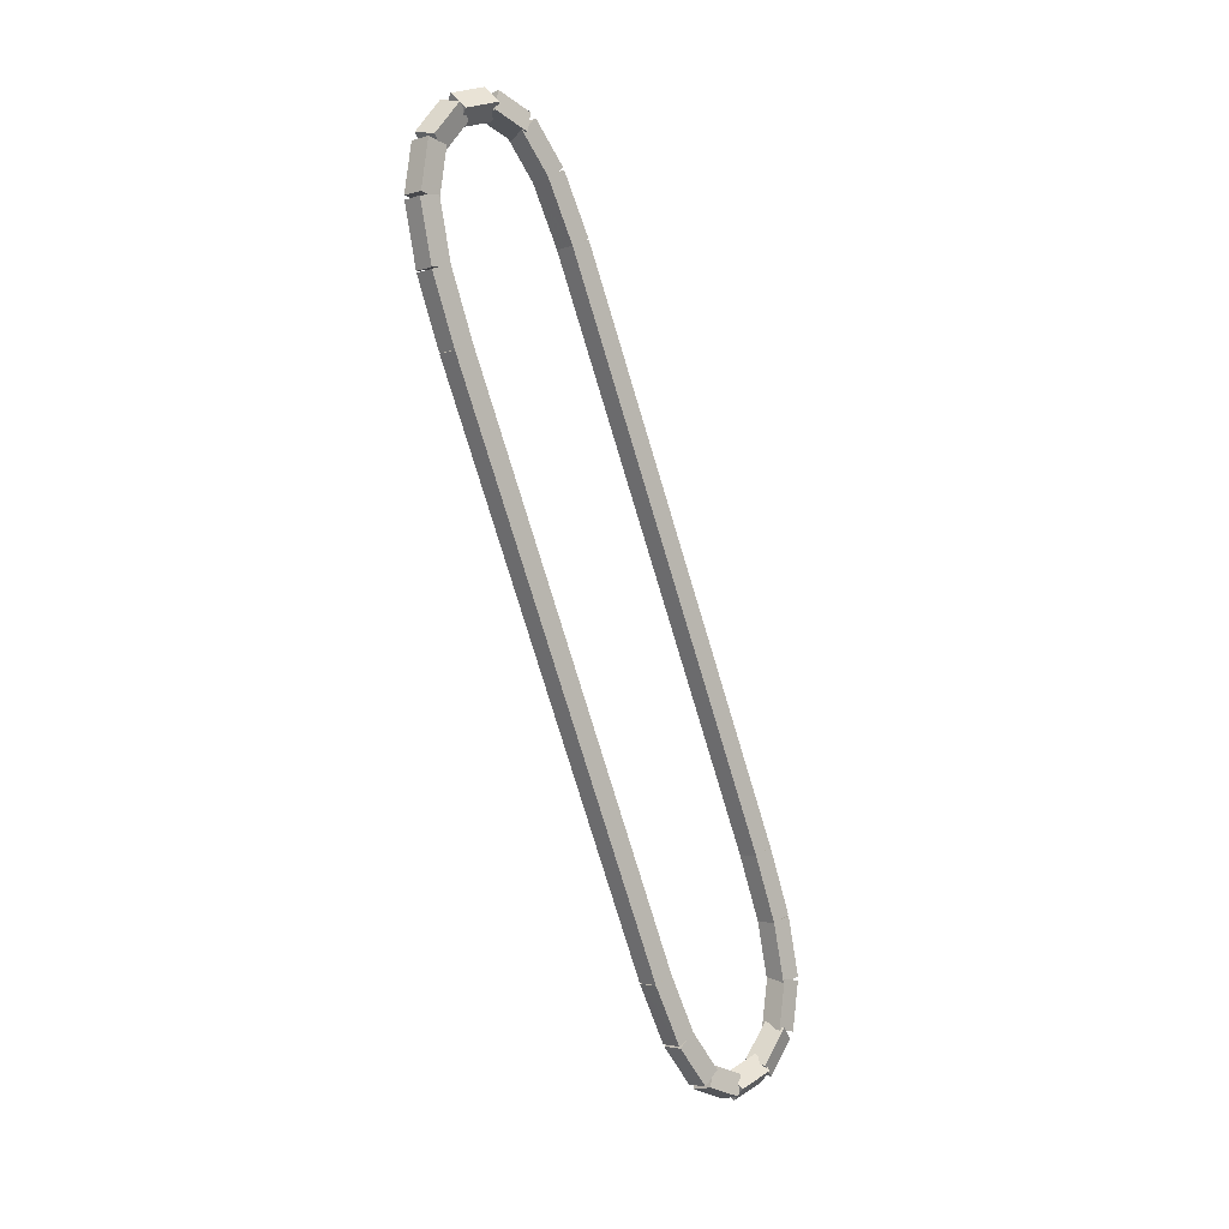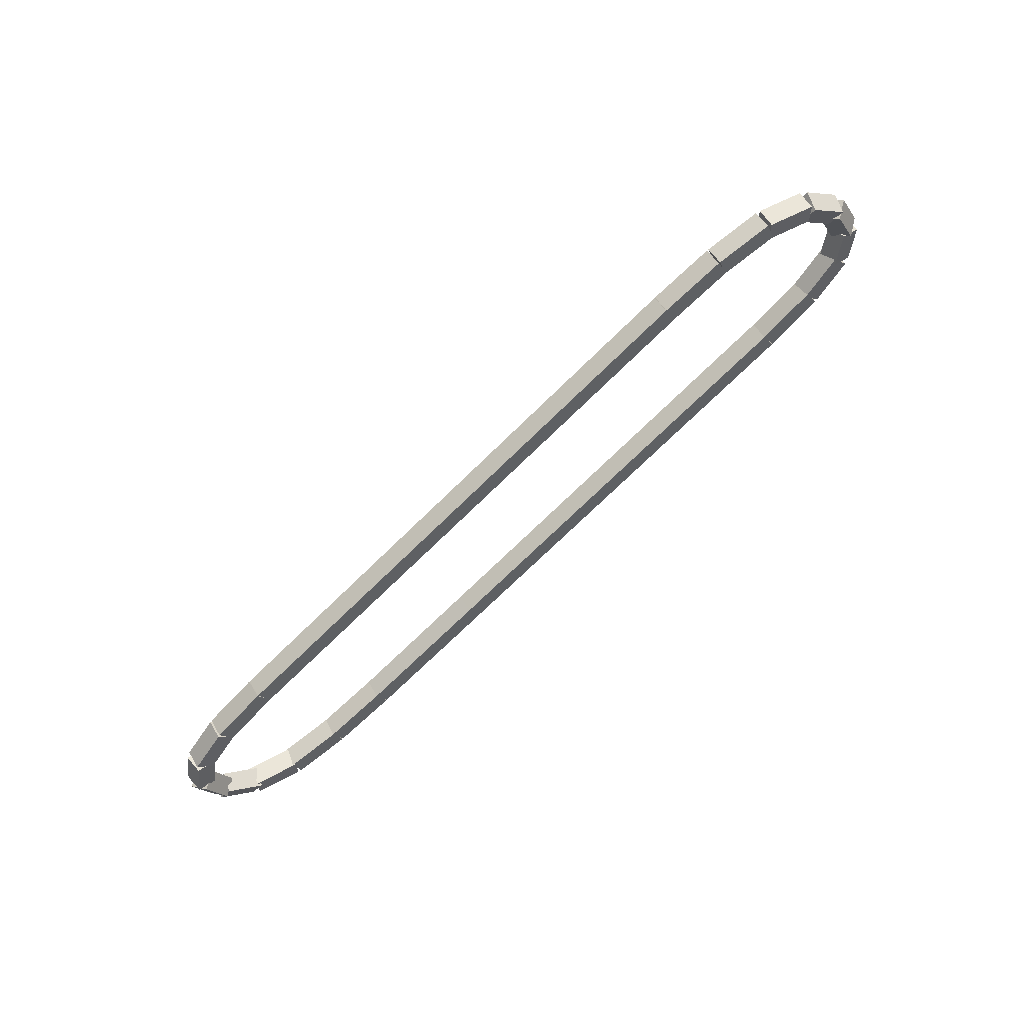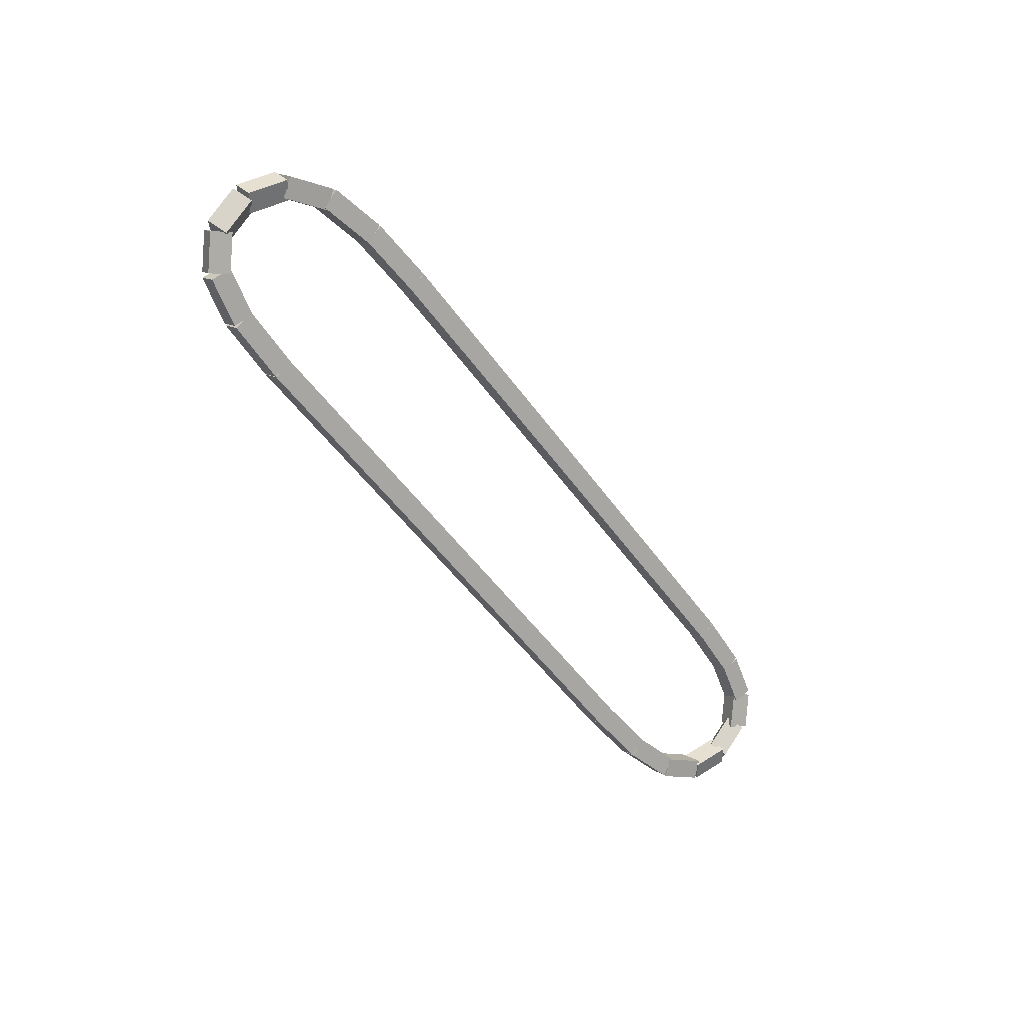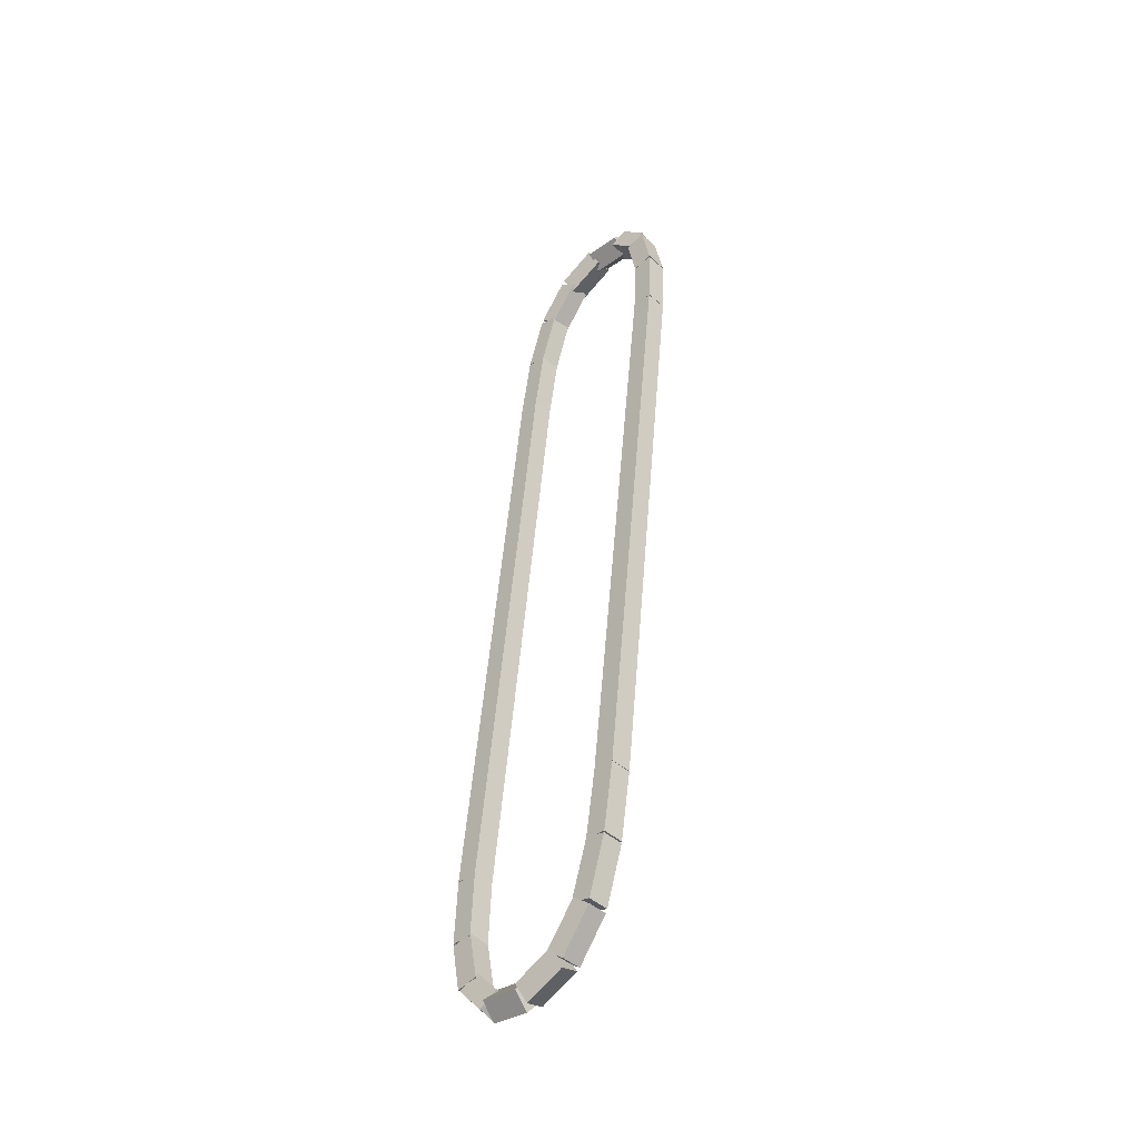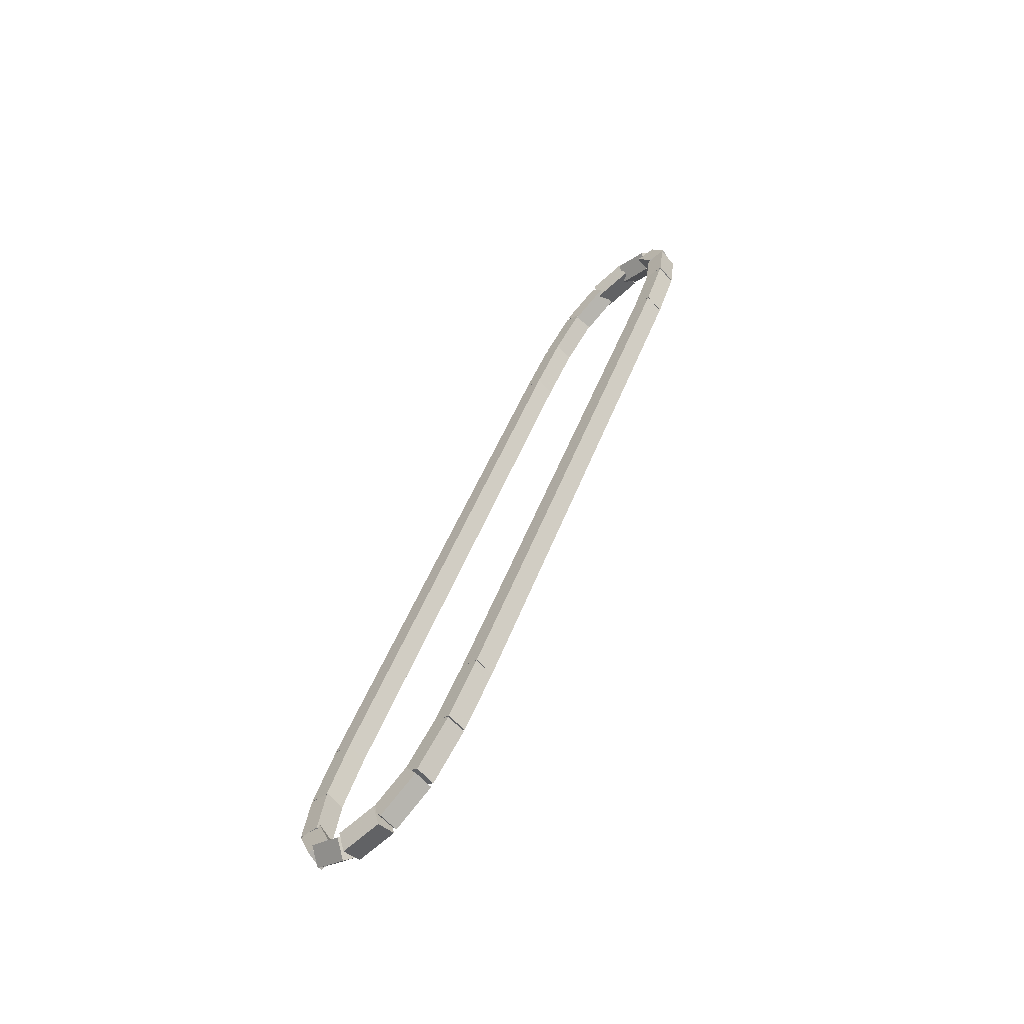
<metadata>
{"format":"obj","ext":"obj","renderer":"f3d","projection":"perspective","resolution":1024,"background":"white","views":[{"elev":-77.4,"azim":106.7,"up":"+Z"},{"elev":-73.7,"azim":44.2,"up":"+Z"},{"elev":-48.4,"azim":-56.6,"up":"+Y"},{"elev":49.4,"azim":-85.4,"up":"+Y"},{"elev":43.8,"azim":-71.1,"up":"+Y"}]}
</metadata>
<code>
g name
v 2.711 46.21 7.937
v 2.711 46.01 7.737
v 2.711 45.81 7.937
v 2.711 46.01 8.137
v 4.7 46.21 7.937
v 4.7 46.01 7.737
v 4.7 45.81 7.937
v 4.7 46.01 8.137
f 1 2 3 4
f 6 2 1 5
f 5 1 4 8
f 6 5 8 7
f 8 4 3 7
f 7 3 2 6
g name
v 1.787 45.78 7.911
v 1.776 45.98 8.111
v 1.776 46.18 7.911
v 1.787 45.98 7.711
v 2.717 45.81 7.937
v 2.705 46.01 8.137
v 2.705 46.21 7.937
v 2.717 46.01 7.738
f 9 10 11 12
f 14 10 9 13
f 13 9 12 16
f 14 13 16 15
f 16 12 11 15
f 15 11 10 14
g name
v 1.023 45.68 7.807
v 0.9703 45.88 8.005
v 0.9698 46.08 7.807
v 1.022 45.88 7.608
v 1.808 45.79 7.911
v 1.755 45.98 8.11
v 1.755 46.18 7.911
v 1.807 45.99 7.713
f 17 18 19 20
f 22 18 17 21
f 21 17 20 24
f 22 21 24 23
f 24 20 19 23
f 23 19 18 22
g name
v 0.5245 45.45 7.565
v 0.3763 45.61 7.751
v 0.3644 45.82 7.565
v 0.5126 45.67 7.38
v 1.076 45.7 7.807
v 0.9282 45.85 7.992
v 0.9162 46.06 7.807
v 1.064 45.91 7.621
f 25 26 27 28
f 30 26 25 29
f 29 25 28 32
f 30 29 32 31
f 32 28 27 31
f 31 27 26 30
g name
v 0.3379 45.16 7.209
v 0.1029 45.18 7.365
v 0.01761 45.4 7.209
v 0.2526 45.38 7.053
v 0.6046 45.52 7.565
v 0.3696 45.54 7.722
v 0.2843 45.76 7.565
v 0.5193 45.74 7.409
f 33 34 35 36
f 38 34 33 37
f 37 33 36 40
f 38 37 40 39
f 40 36 35 39
f 39 35 34 38
g name
v 0.4103 44.93 6.836
v 0.2237 44.77 6.978
v 0.01191 44.89 6.836
v 0.1985 45.05 6.694
v 0.377 45.3 7.209
v 0.1903 45.14 7.351
v -0.02143 45.26 7.209
v 0.1652 45.42 7.067
f 41 42 43 44
f 46 42 41 45
f 45 41 44 48
f 46 45 48 47
f 48 44 43 47
f 47 43 42 46
g name
v 0.6799 44.79 6.563
v 0.6383 44.57 6.733
v 0.4312 44.48 6.563
v 0.4728 44.7 6.393
v 0.3354 45.06 6.836
v 0.2938 44.84 7.006
v 0.08678 44.75 6.836
v 0.1284 44.97 6.666
f 49 50 51 52
f 54 50 49 53
f 53 49 52 56
f 54 53 56 55
f 56 52 51 55
f 55 51 50 54
g name
v 1.228 44.69 6.426
v 1.226 44.49 6.621
v 1.143 44.3 6.426
v 1.145 44.51 6.23
v 0.5981 44.83 6.563
v 0.5962 44.63 6.758
v 0.513 44.44 6.563
v 0.5149 44.64 6.367
f 57 58 59 60
f 62 58 57 61
f 61 57 60 64
f 62 61 64 63
f 64 60 59 63
f 63 59 58 62
g name
v 2.047 44.66 6.383
v 2.047 44.45 6.583
v 2.027 44.26 6.383
v 2.027 44.46 6.184
v 1.195 44.7 6.426
v 1.195 44.5 6.625
v 1.175 44.3 6.426
v 1.175 44.5 6.226
f 65 66 67 68
f 70 66 65 69
f 69 65 68 72
f 70 69 72 71
f 72 68 67 71
f 71 67 66 70
g name
v 9.989 44.65 6.378
v 9.989 44.45 6.578
v 9.989 44.25 6.378
v 9.989 44.45 6.178
v 2.037 44.66 6.383
v 2.037 44.46 6.583
v 2.037 44.26 6.383
v 2.037 44.46 6.183
f 73 74 75 76
f 78 74 73 77
f 77 73 76 80
f 78 77 80 79
f 80 76 75 79
f 79 75 74 78
g name
v 10.91 44.68 6.404
v 10.91 44.48 6.604
v 10.92 44.28 6.404
v 10.92 44.48 6.204
v 9.983 44.65 6.378
v 9.983 44.45 6.578
v 9.995 44.25 6.378
v 9.995 44.45 6.178
f 81 82 83 84
f 86 82 81 85
f 85 81 84 88
f 86 85 88 87
f 88 84 83 87
f 87 83 82 86
g name
v 11.68 44.78 6.509
v 11.68 44.58 6.707
v 11.73 44.38 6.509
v 11.73 44.58 6.311
v 10.89 44.67 6.404
v 10.89 44.47 6.602
v 10.95 44.28 6.404
v 10.94 44.48 6.206
f 89 90 91 92
f 94 90 89 93
f 93 89 92 96
f 94 93 96 95
f 96 92 91 95
f 95 91 90 94
g name
v 12.18 45.01 6.75
v 12.19 44.79 6.936
v 12.34 44.64 6.75
v 12.32 44.85 6.564
v 11.62 44.76 6.509
v 11.64 44.55 6.695
v 11.78 44.4 6.509
v 11.77 44.61 6.323
f 97 98 99 100
f 102 98 97 101
f 101 97 100 104
f 102 101 104 103
f 104 100 99 103
f 103 99 98 102
g name
v 12.36 45.3 7.107
v 12.45 45.08 7.263
v 12.68 45.06 7.107
v 12.6 45.28 6.95
v 12.1 44.94 6.75
v 12.18 44.72 6.906
v 12.42 44.7 6.75
v 12.33 44.92 6.594
f 105 106 107 108
f 110 106 105 109
f 109 105 108 112
f 110 109 112 111
f 112 108 107 111
f 111 107 106 110
g name
v 12.29 45.53 7.479
v 12.5 45.41 7.621
v 12.69 45.57 7.479
v 12.48 45.69 7.338
v 12.32 45.16 7.107
v 12.53 45.04 7.248
v 12.72 45.2 7.107
v 12.51 45.32 6.965
f 113 114 115 116
f 118 114 113 117
f 117 113 116 120
f 118 117 120 119
f 120 116 115 119
f 119 115 114 118
g name
v 12.02 45.67 7.753
v 12.23 45.76 7.923
v 12.27 45.98 7.753
v 12.06 45.89 7.583
v 12.36 45.39 7.479
v 12.57 45.49 7.649
v 12.61 45.71 7.479
v 12.41 45.62 7.309
f 121 122 123 124
f 126 122 121 125
f 125 121 124 128
f 126 125 128 127
f 128 124 123 127
f 127 123 122 126
g name
v 11.47 45.77 7.89
v 11.56 45.95 8.085
v 11.56 46.16 7.89
v 11.47 45.97 7.694
v 12.1 45.63 7.753
v 12.19 45.82 7.948
v 12.19 46.02 7.753
v 12.1 45.83 7.557
f 129 130 131 132
f 134 130 129 133
f 133 129 132 136
f 134 133 136 135
f 136 132 131 135
f 135 131 130 134
g name
v 10.65 45.8 7.932
v 10.67 46 8.132
v 10.67 46.2 7.932
v 10.65 46 7.732
v 11.5 45.76 7.89
v 11.52 45.96 8.09
v 11.52 46.16 7.89
v 11.5 45.96 7.69
f 137 138 139 140
f 142 138 137 141
f 141 137 140 144
f 142 141 144 143
f 144 140 139 143
f 143 139 138 142
g name
v 4.7 45.81 7.937
v 4.7 46.01 8.137
v 4.7 46.21 7.937
v 4.7 46.01 7.737
v 10.66 45.8 7.932
v 10.66 46 8.132
v 10.66 46.2 7.932
v 10.66 46 7.732
f 145 146 147 148
f 150 146 145 149
f 149 145 148 152
f 150 149 152 151
f 152 148 147 151
f 151 147 146 150

</code>
